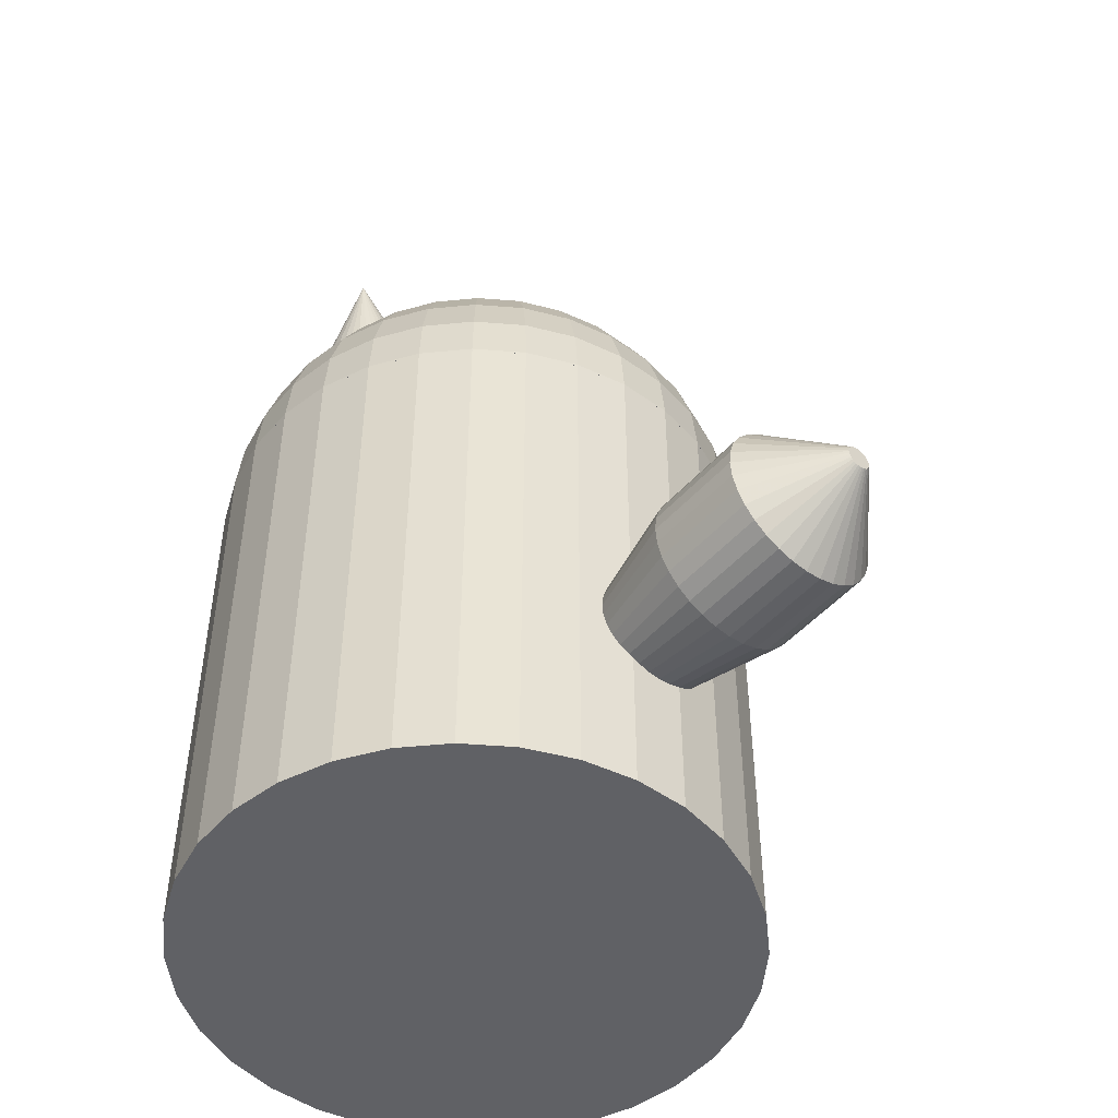
<metadata>
{"format":"obj","ext":"obj","renderer":"f3d","projection":"perspective","resolution":1024,"background":"white","views":[{"elev":-48.7,"azim":140.6,"up":"+Y"}]}
</metadata>
<code>
o Sphere
v 0 0.04215 -1.331
v 0.05833 0.0364 -1.331
v 0.1144 0.01939 -1.331
v 0.1661 -0.008241 -1.331
v 0.2114 -0.04542 -1.331
v 0.2486 -0.09073 -1.331
v 0.2762 -0.1424 -1.331
v 0.2932 -0.1985 -1.331
v 0.299 -0.2568 -1.331
v 0 -0.2568 0.009038
v 0.2932 -0.3152 -1.331
v 0.2762 -0.3713 -1.331
v 0.2486 -0.4229 -1.331
v 0.2114 -0.4682 -1.331
v 0.1661 -0.5054 -1.331
v 0.1144 -0.5331 -1.331
v 0.05833 -0.5501 -1.331
v -0 -0.5558 -1.331
v -0.05833 -0.5501 -1.331
v -0.1144 -0.5331 -1.331
v -0.1661 -0.5054 -1.331
v -0.2114 -0.4682 -1.331
v -0.2486 -0.4229 -1.331
v -0.2762 -0.3713 -1.331
v -0.2932 -0.3152 -1.331
v -0.299 -0.2568 -1.331
v -0.2932 -0.1985 -1.331
v -0.2762 -0.1424 -1.331
v -0.2486 -0.09073 -1.331
v -0.2114 -0.04542 -1.331
v -0.1661 -0.008241 -1.331
v -0.1144 0.01939 -1.331
v -0.05833 0.0364 -1.331
v 0 0.04215 -1.688
v 0.05833 0.0364 -1.688
v 0.1144 0.01939 -1.688
v 0.1661 -0.008241 -1.688
v 0.2114 -0.04542 -1.688
v 0.2486 -0.09073 -1.688
v 0.2762 -0.1424 -1.688
v 0.2932 -0.1985 -1.688
v 0.299 -0.2568 -1.688
v 0.2932 -0.3152 -1.688
v 0.2762 -0.3713 -1.688
v 0.2486 -0.4229 -1.688
v 0.2114 -0.4682 -1.688
v 0.1661 -0.5054 -1.688
v 0.1144 -0.5331 -1.688
v 0.05833 -0.5501 -1.688
v -0 -0.5558 -1.688
v -0.05833 -0.5501 -1.688
v -0.1144 -0.5331 -1.688
v -0.1661 -0.5054 -1.688
v -0.2114 -0.4682 -1.688
v -0.2486 -0.4229 -1.688
v -0.2762 -0.3713 -1.688
v -0.2932 -0.3152 -1.688
v -0.299 -0.2568 -1.688
v -0.2932 -0.1985 -1.688
v -0.2762 -0.1424 -1.688
v -0.2486 -0.09073 -1.688
v -0.2114 -0.04542 -1.688
v -0.1661 -0.008241 -1.688
v -0.1144 0.01939 -1.688
v -0.05833 0.0364 -1.688
v 0 -0.2131 -1.958
v 0.008524 -0.214 -1.958
v 0.01672 -0.2165 -1.958
v 0.02428 -0.2205 -1.958
v 0.0309 -0.2259 -1.958
v 0.03633 -0.2326 -1.958
v 0.04037 -0.2401 -1.958
v 0.04285 -0.2483 -1.958
v 0.04369 -0.2568 -1.958
v 0.04285 -0.2654 -1.958
v 0.04037 -0.2736 -1.958
v 0.03633 -0.2811 -1.958
v 0.0309 -0.2877 -1.958
v 0.02428 -0.2932 -1.958
v 0.01672 -0.2972 -1.958
v 0.008524 -0.2997 -1.958
v 0 -0.3005 -1.958
v -0.008524 -0.2997 -1.958
v -0.01672 -0.2972 -1.958
v -0.02428 -0.2932 -1.958
v -0.0309 -0.2877 -1.958
v -0.03633 -0.2811 -1.958
v -0.04037 -0.2736 -1.958
v -0.04285 -0.2654 -1.958
v -0.04369 -0.2568 -1.958
v -0.04285 -0.2483 -1.958
v -0.04037 -0.2401 -1.958
v -0.03633 -0.2326 -1.958
v -0.0309 -0.2259 -1.958
v -0.02428 -0.2205 -1.958
v -0.01672 -0.2165 -1.958
v -0.008524 -0.214 -1.958
v 0.08716 1.009 0.9962
v 0.08548 1.204 0.9771
v -0.1068 1.204 0.975
v -0.1089 1.009 0.9941
v 0.08052 1.391 0.9204
v 0.07247 1.564 0.8283
v -0.09052 1.564 0.8265
v -0.1006 1.391 0.9184
v 0.06163 1.716 0.7044
v 0.04842 1.84 0.5535
v -0.06048 1.84 0.5523
v -0.07698 1.716 0.7029
v 0.03335 1.933 0.3812
v 0.017 1.989 0.1943
v -0.02124 1.989 0.1939
v -0.04166 1.933 0.3804
v -0.2778 1.391 0.8811
v -0.2949 1.204 0.9354
v -0.2126 1.716 0.6744
v -0.25 1.564 0.793
v -0.1151 1.933 0.365
v -0.1671 1.84 0.5299
v -0.3007 1.009 0.9537
v -0.05867 1.989 0.1861
v -0.4444 1.391 0.81
v -0.4717 1.204 0.8599
v -0.3401 1.716 0.6199
v -0.3999 1.564 0.729
v -0.1841 1.933 0.3355
v -0.2672 1.84 0.4871
v -0.481 1.009 0.8767
v -0.09384 1.989 0.171
v -0.5939 1.391 0.7077
v -0.6304 1.204 0.7513
v -0.4545 1.716 0.5417
v -0.5345 1.564 0.6369
v -0.246 1.933 0.2932
v -0.3571 1.84 0.4256
v -0.6428 1.009 0.766
v -0.1254 1.989 0.1494
v -0.7205 1.391 0.5783
v -0.7649 1.204 0.6139
v -0.5515 1.716 0.4426
v -0.6484 1.564 0.5204
v -0.2984 1.933 0.2395
v -0.4333 1.84 0.3477
v -0.7799 1.009 0.6259
v -0.1521 1.989 0.1221
v -0.8195 1.391 0.4266
v -0.87 1.204 0.4529
v -0.6272 1.716 0.3265
v -0.7375 1.564 0.3839
v -0.3394 1.933 0.1767
v -0.4928 1.84 0.2565
v -0.887 1.009 0.4617
v -0.173 1.989 0.09008
v -0.887 1.391 0.2585
v -0.9416 1.204 0.2745
v -0.6789 1.716 0.1979
v -0.7983 1.564 0.2327
v -0.3674 1.933 0.1071
v -0.5334 1.84 0.1555
v -0.96 1.009 0.2798
v -0.1873 1.989 0.05459
v -0.9204 1.391 0.08052
v -0.9771 1.204 0.08548
v -0.7044 1.716 0.06163
v -0.8283 1.564 0.07247
v -0.3812 1.933 0.03335
v -0.5535 1.84 0.04842
v -0.9962 1.009 0.08715
v -0.1943 1.989 0.017
v -0.9184 1.391 -0.1006
v -0.975 1.204 -0.1068
v -0.7029 1.716 -0.07698
v -0.8265 1.564 -0.09052
v -0.3804 1.933 -0.04166
v -0.5523 1.84 -0.06048
v -0.9941 1.009 -0.1089
v -0.1939 1.989 -0.02124
v -0.8811 1.391 -0.2778
v -0.9354 1.204 -0.2949
v -0.6744 1.716 -0.2126
v -0.793 1.564 -0.25
v -0.365 1.933 -0.1151
v -0.5299 1.84 -0.1671
v -0.9537 1.009 -0.3007
v -0.1861 1.989 -0.05867
v -0.81 1.391 -0.4444
v -0.8599 1.204 -0.4717
v -0.6199 1.716 -0.3401
v -0.729 1.564 -0.3999
v -0.3355 1.933 -0.1841
v -0.4871 1.84 -0.2672
v -0.8767 1.009 -0.481
v -0.171 1.989 -0.09384
v -0.7077 1.391 -0.5939
v -0.7513 1.204 -0.6304
v -0.5417 1.716 -0.4545
v -0.6369 1.564 -0.5345
v -0.2932 1.933 -0.246
v -0.4256 1.84 -0.3571
v -0.766 1.009 -0.6428
v -0.1494 1.989 -0.1254
v -0.5783 1.391 -0.7205
v -0.6139 1.204 -0.7649
v -0.4426 1.716 -0.5515
v -0.5204 1.564 -0.6485
v -0.2395 1.933 -0.2984
v -0.3477 1.84 -0.4333
v -0.6259 1.009 -0.7799
v -0.1221 1.989 -0.1521
v -0.4266 1.391 -0.8195
v -0.4529 1.204 -0.87
v -0.3265 1.716 -0.6272
v -0.3839 1.564 -0.7375
v -0.1767 1.933 -0.3394
v -0.2565 1.84 -0.4928
v -0.4617 1.009 -0.887
v -0.09008 1.989 -0.173
v -0.2585 1.391 -0.887
v -0.2745 1.204 -0.9416
v -0.1979 1.716 -0.6789
v -0.2327 1.564 -0.7983
v -0.1071 1.933 -0.3674
v -0.1555 1.84 -0.5334
v -0.2798 1.009 -0.96
v -0.05459 1.989 -0.1873
v -0.08052 1.391 -0.9204
v -0.08548 1.204 -0.9771
v -0.06163 1.716 -0.7044
v -0.07247 1.564 -0.8283
v -0.03335 1.933 -0.3812
v -0.04842 1.84 -0.5535
v -0.08716 1.009 -0.9962
v -0.017 1.989 -0.1943
v 0.1006 1.391 -0.9184
v 0.1068 1.204 -0.975
v 0.07698 1.716 -0.7029
v 0.09052 1.564 -0.8265
v 0.04166 1.933 -0.3804
v 0.06048 1.84 -0.5523
v 0.1089 1.009 -0.9941
v 0.02124 1.989 -0.1939
v 0.2778 1.391 -0.8811
v 0.2949 1.204 -0.9354
v 0.2126 1.716 -0.6744
v 0.25 1.564 -0.793
v 0.1151 1.933 -0.365
v 0.1671 1.84 -0.5299
v 0.3007 1.009 -0.9537
v 0.05867 1.989 -0.1861
v 0.4444 1.391 -0.81
v 0.4717 1.204 -0.8599
v 0.3401 1.716 -0.6199
v 0.3999 1.564 -0.729
v 0.1841 1.933 -0.3355
v 0.2672 1.84 -0.4871
v 0.481 1.009 -0.8767
v 0.09384 1.989 -0.171
v 0.5939 1.391 -0.7077
v 0.6304 1.204 -0.7513
v 0.4545 1.716 -0.5417
v 0.5345 1.564 -0.6369
v 0.246 1.933 -0.2932
v 0.3571 1.84 -0.4256
v 0.6428 1.009 -0.766
v 0.1254 1.989 -0.1494
v 0.7205 1.391 -0.5783
v 0.7649 1.204 -0.6139
v 0.5515 1.716 -0.4426
v 0.6484 1.564 -0.5204
v 0.2984 1.933 -0.2395
v 0.4333 1.84 -0.3477
v 0.7799 1.009 -0.6259
v 0.1521 1.989 -0.1221
v 0.8195 1.391 -0.4266
v 0.87 1.204 -0.4529
v 0.6272 1.716 -0.3265
v 0.7375 1.564 -0.3839
v 0.3394 1.933 -0.1767
v 0.4928 1.84 -0.2565
v 0.887 1.009 -0.4617
v 0.173 1.989 -0.09008
v 0.887 1.391 -0.2585
v 0.9416 1.204 -0.2745
v 0.6789 1.716 -0.1979
v 0.7983 1.564 -0.2327
v 0.3674 1.933 -0.1071
v 0.5334 1.84 -0.1555
v 0.96 1.009 -0.2798
v 0.1873 1.989 -0.05459
v 0.9204 1.391 -0.08052
v 0.9771 1.204 -0.08548
v 0.7044 1.716 -0.06163
v 0.8283 1.564 -0.07247
v 0.3812 1.933 -0.03335
v 0.5535 1.84 -0.04842
v 0.9962 1.009 -0.08716
v 0.1943 1.989 -0.017
v 0.9184 1.391 0.1006
v 0.975 1.204 0.1068
v 0.7029 1.716 0.07698
v 0.8265 1.564 0.09052
v 0.3804 1.933 0.04166
v 0.5523 1.84 0.06048
v 0.9941 1.009 0.1089
v 0.1939 1.989 0.02124
v 0.8811 1.391 0.2778
v 0.9354 1.204 0.2949
v 0.6744 1.716 0.2126
v 0.793 1.564 0.25
v 0.365 1.933 0.1151
v 0.5299 1.84 0.1671
v 0.9537 1.009 0.3007
v 0.1861 1.989 0.05867
v 0.81 1.391 0.4444
v 0.8599 1.204 0.4717
v 0.6199 1.716 0.3401
v 0.729 1.564 0.3999
v 0.3355 1.933 0.1841
v 0.4871 1.84 0.2672
v 0.8767 1.009 0.481
v 0.171 1.989 0.09384
v 0.7077 1.391 0.5939
v 0.7513 1.204 0.6304
v 0.5417 1.716 0.4545
v 0.6369 1.564 0.5345
v 0.2932 1.933 0.246
v 0.4256 1.84 0.3571
v 0.766 1.009 0.6428
v 0.1494 1.989 0.1254
v 0.5783 1.391 0.7205
v 0.6139 1.204 0.7649
v 0.4426 1.716 0.5515
v 0.5204 1.564 0.6484
v 0.2395 1.933 0.2984
v 0.3477 1.84 0.4333
v 0.6259 1.009 0.7799
v 0.1221 1.989 0.1521
v 0.4266 1.391 0.8195
v 0.4529 1.204 0.87
v 0.3265 1.716 0.6272
v 0.3839 1.564 0.7375
v 0.1767 1.933 0.3394
v 0.2565 1.84 0.4928
v 0.4617 1.009 0.887
v 0.09008 1.989 0.173
v 0.2585 1.391 0.887
v 0.2745 1.204 0.9416
v 0.1979 1.716 0.6789
v 0.2327 1.564 0.7983
v 0.1071 1.933 0.3674
v 0.1555 1.84 0.5334
v 0.2798 1.009 0.96
v 0.05459 1.989 0.1873
v 0 2.009 0
v -0.9962 -1 0.08716
v -0.9962 1 0.08716
v -0.9941 1 -0.1089
v -0.9941 -1 -0.1089
v -0.9537 1 -0.3007
v -0.9537 -1 -0.3007
v -0.8767 1 -0.481
v -0.8767 -1 -0.481
v -0.766 1 -0.6428
v -0.766 -1 -0.6428
v -0.6259 1 -0.7799
v -0.6259 -1 -0.7799
v -0.4617 1 -0.887
v -0.4617 -1 -0.887
v -0.2798 1 -0.96
v -0.2798 -1 -0.96
v -0.08716 1 -0.9962
v -0.08716 -1 -0.9962
v 0.1089 1 -0.9941
v 0.1089 -1 -0.9941
v 0.3007 1 -0.9537
v 0.3007 -1 -0.9537
v 0.481 1 -0.8767
v 0.481 -1 -0.8767
v 0.6428 1 -0.766
v 0.6428 -1 -0.766
v 0.7799 1 -0.6259
v 0.7799 -1 -0.6259
v 0.887 1 -0.4617
v 0.887 -1 -0.4617
v 0.96 1 -0.2798
v 0.96 -1 -0.2798
v 0.9962 1 -0.08715
v 0.9962 -1 -0.08715
v 0.9941 1 0.1089
v 0.9941 -1 0.1089
v 0.9537 1 0.3007
v 0.9537 -1 0.3007
v 0.8767 1 0.481
v 0.8767 -1 0.481
v 0.766 1 0.6428
v 0.766 -1 0.6428
v 0.6259 1 0.7799
v 0.6259 -1 0.7799
v 0.4617 1 0.887
v 0.4617 -1 0.887
v 0.2798 1 0.96
v 0.2798 -1 0.96
v 0.08715 1 0.9962
v 0.08715 -1 0.9962
v -0.1089 1 0.9941
v -0.1089 -1 0.9941
v -0.3007 1 0.9537
v -0.3007 -1 0.9537
v -0.481 1 0.8767
v -0.481 -1 0.8767
v -0.6428 1 0.766
v -0.6428 -1 0.766
v -0.7799 1 0.6259
v -0.7799 -1 0.6259
v -0.887 1 0.4617
v -0.887 -1 0.4617
v -0.96 1 0.2798
v -0.96 -1 0.2798
v 0.9962 1 -0.08716
v 0.96 1 -0.2798
v -0.1089 1 0.9941
v -0.3007 1 0.9537
v 0.03181 1.694 0.6248
v -0.6428 1 0.766
v -0.7799 1 0.6259
v -0.887 1 0.4617
v -0.96 1 0.2798
v -0.9962 1 0.08715
v -0.9941 1 -0.1089
v -0.9537 1 -0.3007
v -0.8767 1 -0.481
v -0.766 1 -0.6428
v -0.6259 1 -0.7799
v -0.4617 1 -0.887
v -0.2798 1 -0.96
v -0.08716 1 -0.9962
v 0.1089 1 -0.9941
v 0.3007 1 -0.9537
v 0.481 1 -0.8767
v 0.6428 1 -0.766
v 0.7799 1 -0.6259
v 0.887 1 -0.4617
v 0.9941 1 0.1089
v 0.9537 1 0.3007
v 0.8767 1 0.481
v 0.766 1 0.6428
v 0.6259 1 0.7799
v 0.4617 1 0.887
v 0.2798 1 0.96
v 0.08716 1 0.9962
v -0.6642 1.655 -0.1441
v -0.6255 1.666 -0.1635
v -0.584 1.679 -0.1747
v -0.5412 1.691 -0.1773
v -0.4987 1.704 -0.171
v -0.4582 1.716 -0.1563
v -0.4212 1.727 -0.1336
v -0.3892 1.736 -0.1038
v -0.3634 1.744 -0.06812
v -0.6791 2.126 0.05065
v -0.7371 1.634 0.1694
v -0.7557 1.628 0.1291
v -0.7664 1.625 0.08585
v -0.7689 1.624 0.0412
v -0.7629 1.626 -0.003078
v -0.7488 1.63 -0.0453
v -0.727 1.637 -0.08383
v -0.6984 1.645 -0.1172
v 0.7246 1.54 -0.1121
v 0.7513 1.541 -0.07617
v 0.771 1.546 -0.03638
v 0.7831 1.555 0.005789
v 0.7871 1.567 0.04871
v 0.7828 1.582 0.09074
v 0.7703 1.598 0.1303
v 0.7503 1.617 0.1658
v 0.7234 1.636 0.1959
v 0.7222 2.05 -0.1024
v 0.4201 1.641 -0.1449
v 0.4528 1.622 -0.1685
v 0.4901 1.603 -0.1846
v 0.5306 1.586 -0.1926
v 0.5726 1.571 -0.1923
v 0.6146 1.558 -0.1835
v 0.655 1.548 -0.1668
v 0.6921 1.542 -0.1427
f 32 10 33
f 1 10 2
f 31 10 32
f 30 10 31
f 29 10 30
f 28 10 29
f 27 10 28
f 26 10 27
f 25 10 26
f 24 10 25
f 23 10 24
f 22 10 23
f 21 10 22
f 20 10 21
f 19 10 20
f 18 10 19
f 17 10 18
f 16 10 17
f 15 10 16
f 14 10 15
f 13 10 14
f 12 10 13
f 11 10 12
f 9 10 11
f 8 10 9
f 7 10 8
f 6 10 7
f 5 10 6
f 4 10 5
f 3 10 4
f 33 10 1
f 2 10 3
f 22 23 55 54
f 56 57 89 88
f 5 6 39 38
f 11 12 44 43
f 32 33 65 64
f 21 22 54 53
f 4 5 38 37
f 9 11 43 42
f 31 32 64 63
f 20 21 53 52
f 3 4 37 36
f 30 31 63 62
f 19 20 52 51
f 2 3 36 35
f 29 30 62 61
f 18 19 51 50
f 28 29 61 60
f 17 18 50 49
f 33 1 34 65
f 27 28 60 59
f 16 17 49 48
f 26 27 59 58
f 15 16 48 47
f 25 26 58 57
f 8 9 42 41
f 14 15 47 46
f 24 25 57 56
f 7 8 41 40
f 13 14 46 45
f 23 24 56 55
f 1 2 35 34
f 6 7 40 39
f 12 13 45 44
f 66 67 68 69 70 71 72 73 74 75 76 77 78 79 80 81 82 83 84 85 86 87 88 89 90 91 92 93 94 95 96 97
f 34 35 67 66
f 45 46 78 77
f 65 34 66 97
f 54 55 87 86
f 43 44 76 75
f 63 64 96 95
f 52 53 85 84
f 41 42 74 73
f 61 62 94 93
f 50 51 83 82
f 39 40 72 71
f 59 60 92 91
f 37 38 70 69
f 48 49 81 80
f 57 58 90 89
f 35 36 68 67
f 46 47 79 78
f 55 56 88 87
f 44 45 77 76
f 64 65 97 96
f 53 54 86 85
f 42 43 75 74
f 62 63 95 94
f 51 52 84 83
f 40 41 73 72
f 60 61 93 92
f 38 39 71 70
f 49 50 82 81
f 58 59 91 90
f 36 37 69 68
f 47 48 80 79
f 467 460 468
f 451 460 452
f 466 460 467
f 465 460 466
f 464 460 465
f 463 460 464
f 462 460 463
f 461 460 462
f 458 460 459
f 457 460 458
f 456 460 457
f 455 460 456
f 454 460 455
f 453 460 454
f 468 460 451
f 452 460 453
f 451 452 453 454 455 456 457 458 459 461 462 463 464 465 466 467 468
f 461 459 460
f 485 478 486
f 469 478 470
f 484 478 485
f 483 478 484
f 482 478 483
f 481 478 482
f 480 478 481
f 479 478 480
f 476 478 477
f 475 478 476
f 474 478 475
f 473 478 474
f 472 478 473
f 471 478 472
f 486 478 469
f 470 478 471
f 469 470 471 472 473 474 475 476 477 479 480 481 482 483 484 485 486
f 479 477 478
f 98 99 100 101
f 102 103 104 105
f 106 107 108 109
f 110 111 112 113
f 99 102 105 100
f 103 106 109 104
f 107 110 113 108
f 100 105 114 115
f 104 109 116 117
f 108 113 118 119
f 101 100 115 120
f 105 104 117 114
f 109 108 119 116
f 113 112 121 118
f 115 114 122 123
f 117 116 124 125
f 119 118 126 127
f 120 115 123 128
f 114 117 125 122
f 116 119 127 124
f 118 121 129 126
f 123 122 130 131
f 125 124 132 133
f 127 126 134 135
f 128 123 131 136
f 122 125 133 130
f 124 127 135 132
f 126 129 137 134
f 131 130 138 139
f 133 132 140 141
f 135 134 142 143
f 136 131 139 144
f 130 133 141 138
f 132 135 143 140
f 134 137 145 142
f 139 138 146 147
f 141 140 148 149
f 143 142 150 151
f 144 139 147 152
f 138 141 149 146
f 140 143 151 148
f 142 145 153 150
f 147 146 154 155
f 149 148 156 157
f 151 150 158 159
f 152 147 155 160
f 146 149 157 154
f 148 151 159 156
f 150 153 161 158
f 155 154 162 163
f 157 156 164 165
f 159 158 166 167
f 160 155 163 168
f 154 157 165 162
f 156 159 167 164
f 158 161 169 166
f 163 162 170 171
f 165 164 172 173
f 167 166 174 175
f 168 163 171 176
f 162 165 173 170
f 164 167 175 172
f 166 169 177 174
f 171 170 178 179
f 173 172 180 181
f 175 174 182 183
f 176 171 179 184
f 170 173 181 178
f 172 175 183 180
f 174 177 185 182
f 179 178 186 187
f 181 180 188 189
f 183 182 190 191
f 184 179 187 192
f 178 181 189 186
f 180 183 191 188
f 182 185 193 190
f 187 186 194 195
f 189 188 196 197
f 191 190 198 199
f 192 187 195 200
f 186 189 197 194
f 188 191 199 196
f 190 193 201 198
f 195 194 202 203
f 197 196 204 205
f 199 198 206 207
f 200 195 203 208
f 194 197 205 202
f 196 199 207 204
f 198 201 209 206
f 203 202 210 211
f 205 204 212 213
f 207 206 214 215
f 208 203 211 216
f 202 205 213 210
f 204 207 215 212
f 206 209 217 214
f 211 210 218 219
f 213 212 220 221
f 215 214 222 223
f 216 211 219 224
f 210 213 221 218
f 212 215 223 220
f 214 217 225 222
f 219 218 226 227
f 221 220 228 229
f 223 222 230 231
f 224 219 227 232
f 218 221 229 226
f 220 223 231 228
f 222 225 233 230
f 227 226 234 235
f 229 228 236 237
f 231 230 238 239
f 232 227 235 240
f 226 229 237 234
f 228 231 239 236
f 230 233 241 238
f 235 234 242 243
f 237 236 244 245
f 239 238 246 247
f 240 235 243 248
f 234 237 245 242
f 236 239 247 244
f 238 241 249 246
f 243 242 250 251
f 245 244 252 253
f 247 246 254 255
f 248 243 251 256
f 242 245 253 250
f 244 247 255 252
f 246 249 257 254
f 251 250 258 259
f 253 252 260 261
f 255 254 262 263
f 256 251 259 264
f 250 253 261 258
f 252 255 263 260
f 254 257 265 262
f 259 258 266 267
f 261 260 268 269
f 263 262 270 271
f 264 259 267 272
f 258 261 269 266
f 260 263 271 268
f 262 265 273 270
f 267 266 274 275
f 269 268 276 277
f 271 270 278 279
f 272 267 275 280
f 266 269 277 274
f 268 271 279 276
f 270 273 281 278
f 275 274 282 283
f 277 276 284 285
f 279 278 286 287
f 280 275 283 288
f 274 277 285 282
f 276 279 287 284
f 278 281 289 286
f 283 282 290 291
f 285 284 292 293
f 287 286 294 295
f 288 283 291 296
f 282 285 293 290
f 284 287 295 292
f 286 289 297 294
f 291 290 298 299
f 293 292 300 301
f 295 294 302 303
f 296 291 299 304
f 290 293 301 298
f 292 295 303 300
f 294 297 305 302
f 299 298 306 307
f 301 300 308 309
f 303 302 310 311
f 304 299 307 312
f 298 301 309 306
f 300 303 311 308
f 302 305 313 310
f 307 306 314 315
f 309 308 316 317
f 311 310 318 319
f 312 307 315 320
f 306 309 317 314
f 308 311 319 316
f 310 313 321 318
f 315 314 322 323
f 317 316 324 325
f 319 318 326 327
f 320 315 323 328
f 314 317 325 322
f 316 319 327 324
f 318 321 329 326
f 323 322 330 331
f 325 324 332 333
f 327 326 334 335
f 328 323 331 336
f 322 325 333 330
f 324 327 335 332
f 326 329 337 334
f 331 330 338 339
f 333 332 340 341
f 335 334 342 343
f 336 331 339 344
f 330 333 341 338
f 332 335 343 340
f 334 337 345 342
f 339 338 346 347
f 341 340 348 349
f 343 342 350 351
f 344 339 347 352
f 338 341 349 346
f 340 343 351 348
f 342 345 353 350
f 111 354 112
f 112 354 121
f 121 354 129
f 129 354 137
f 137 354 145
f 145 354 153
f 153 354 161
f 161 354 169
f 169 354 177
f 177 354 185
f 185 354 193
f 193 354 201
f 201 354 209
f 209 354 217
f 217 354 225
f 225 354 233
f 233 354 241
f 241 354 249
f 249 354 257
f 257 354 265
f 265 354 273
f 273 354 281
f 281 354 289
f 289 354 297
f 297 354 305
f 305 354 313
f 313 354 321
f 321 354 329
f 329 354 337
f 337 354 345
f 345 354 353
f 347 346 102 99
f 349 348 106 103
f 351 350 110 107
f 353 354 111
f 99 98 352 347
f 346 349 103 102
f 348 351 107 106
f 350 353 111 110
f 355 356 357 358
f 358 357 359 360
f 360 359 361 362
f 362 361 363 364
f 364 363 365 366
f 366 365 367 368
f 368 367 369 370
f 370 369 371 372
f 372 371 373 374
f 374 373 375 376
f 376 375 377 378
f 378 377 379 380
f 380 379 381 382
f 382 381 383 384
f 384 383 385 386
f 386 385 387 388
f 388 387 389 390
f 390 389 391 392
f 392 391 393 394
f 394 393 395 396
f 396 395 397 398
f 398 397 399 400
f 400 399 401 402
f 402 401 403 404
f 404 403 405 406
f 406 405 407 408
f 408 407 409 410
f 410 409 411 412
f 412 411 413 414
f 414 413 415 416
f 418 417 356 355
f 416 415 417 418
f 288 296 419 420
f 101 120 422 421
f 200 208 433 432
f 328 336 447 446
f 240 248 438 437
f 152 160 427 426
f 344 352 449 448
f 280 288 420 442
f 192 200 432 431
f 320 328 446 445
f 232 240 437 436
f 144 152 426 425
f 336 344 448 447
f 272 280 442 441
f 184 192 431 430
f 312 320 445 444
f 98 101 421 450
f 136 144 425 424
f 224 232 436 435
f 264 272 441 440
f 176 184 430 429
f 304 312 444 443
f 128 136 424 423
f 216 224 435 434
f 256 264 440 439
f 168 176 429 428
f 296 304 443 419
f 120 128 423 422
f 208 216 434 433
f 352 98 450 449
f 248 256 439 438
f 160 168 428 427
f 398 400 402 404 406 408 410 412 414 416 418 355 358 360 362 364 366 368 370 372 374 376 378 380 382 384 386 388 390 392 394 396
f 383 381 379 377 375 373 371 369 367 365 363 361 359 357 356 417 415 413 411 409 407 405 403 401 399 397 395 393 391 389 387 385
f 422 423 424 425 426 427 428 429 430 431 432 433 434 435 436 437 438 439 440 441 442 420 419 443 444 445 446 447 448 449 450 421

</code>
